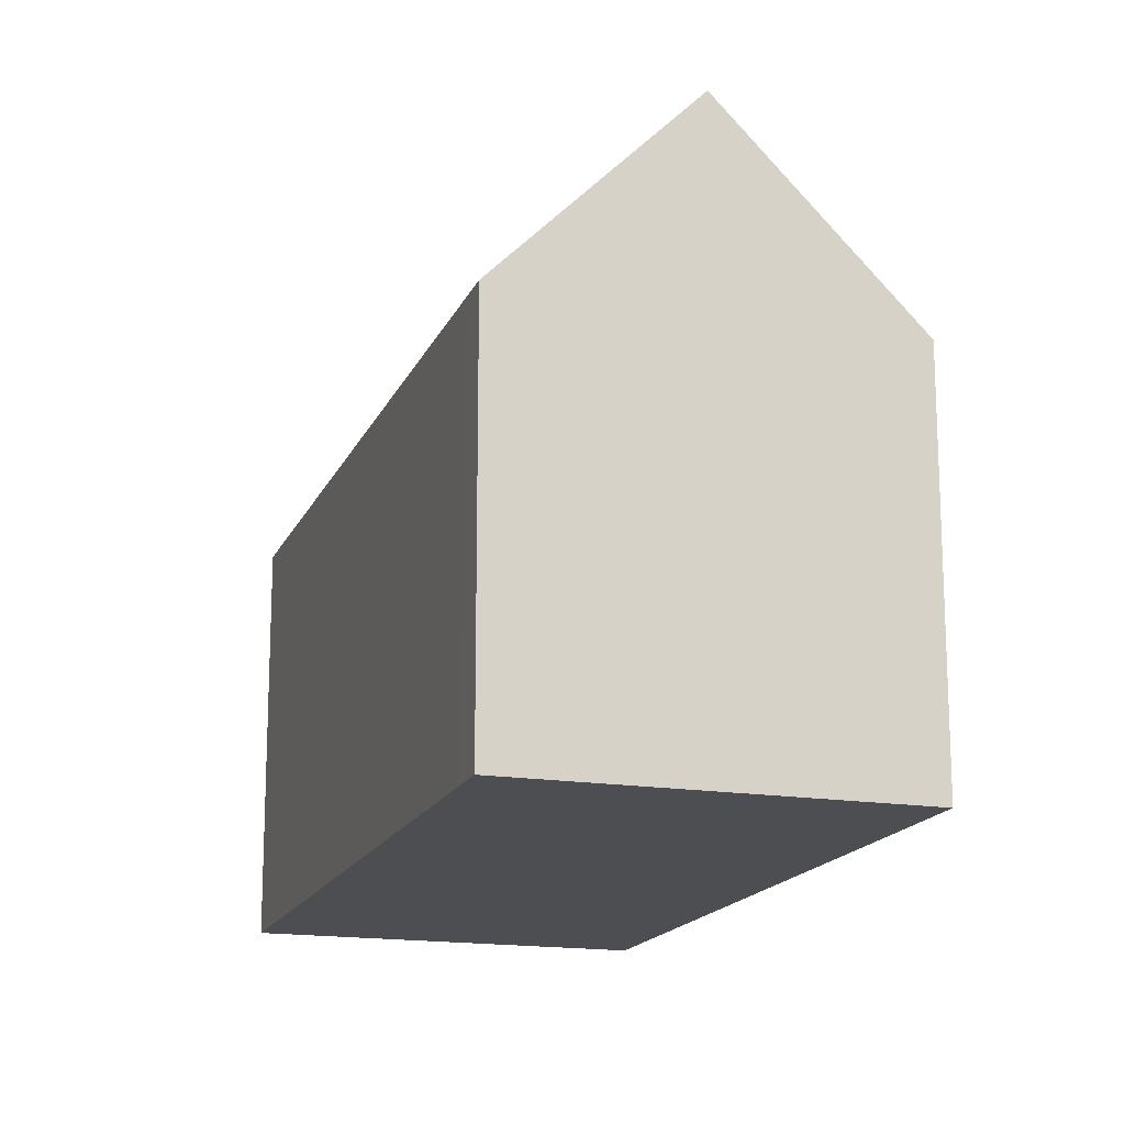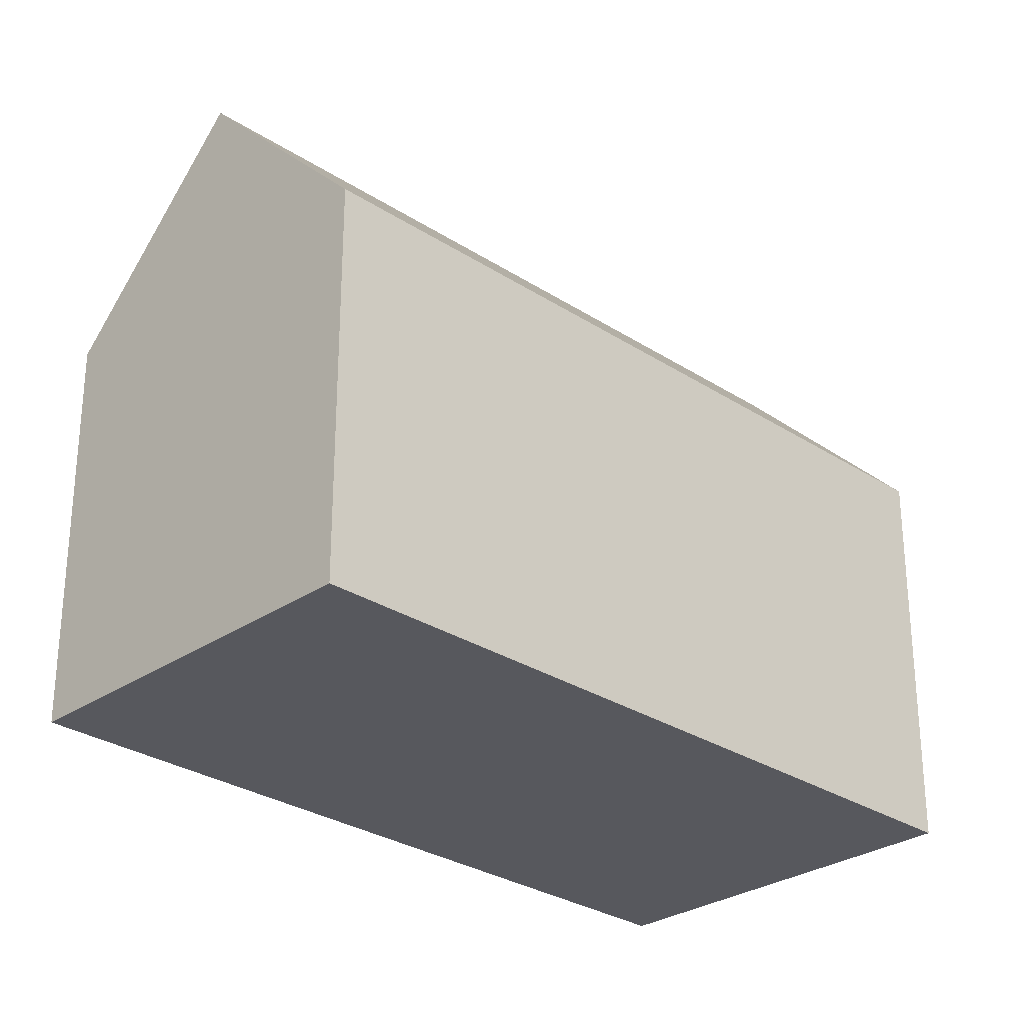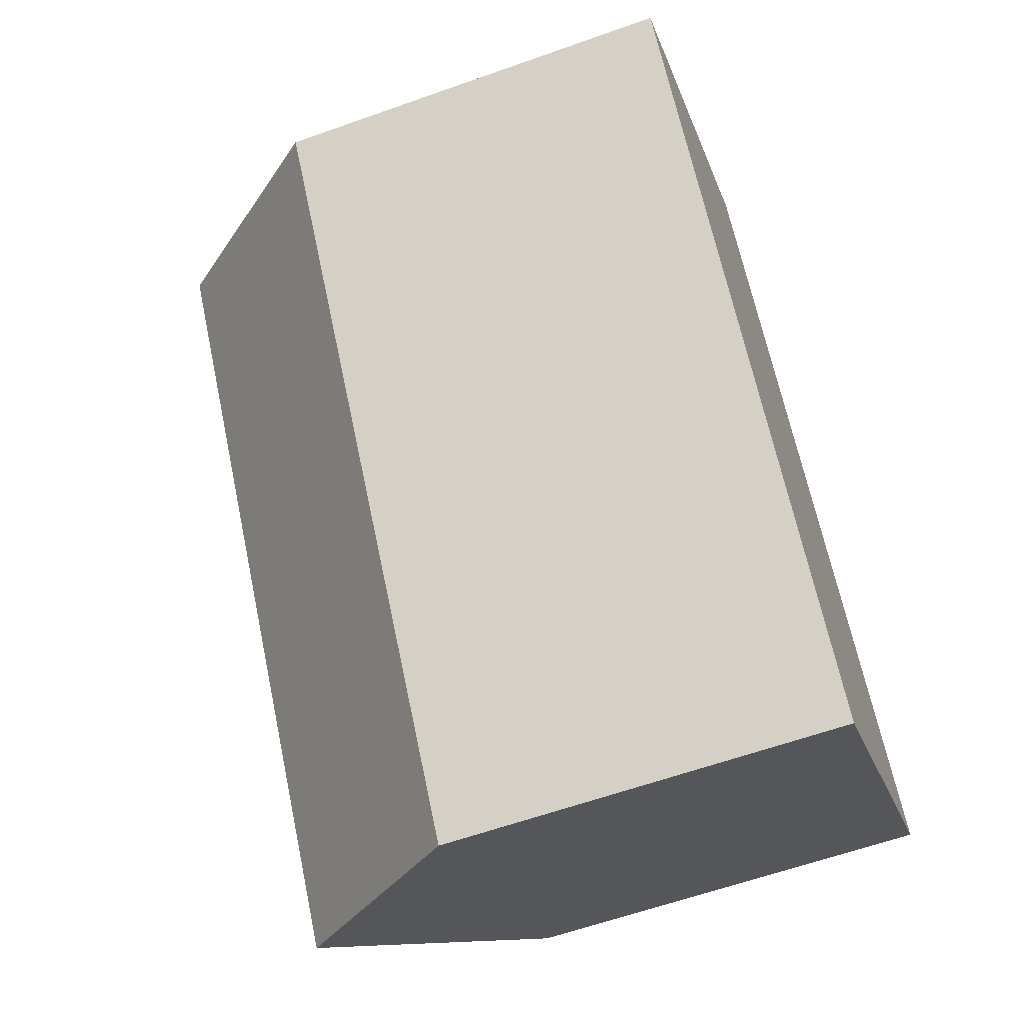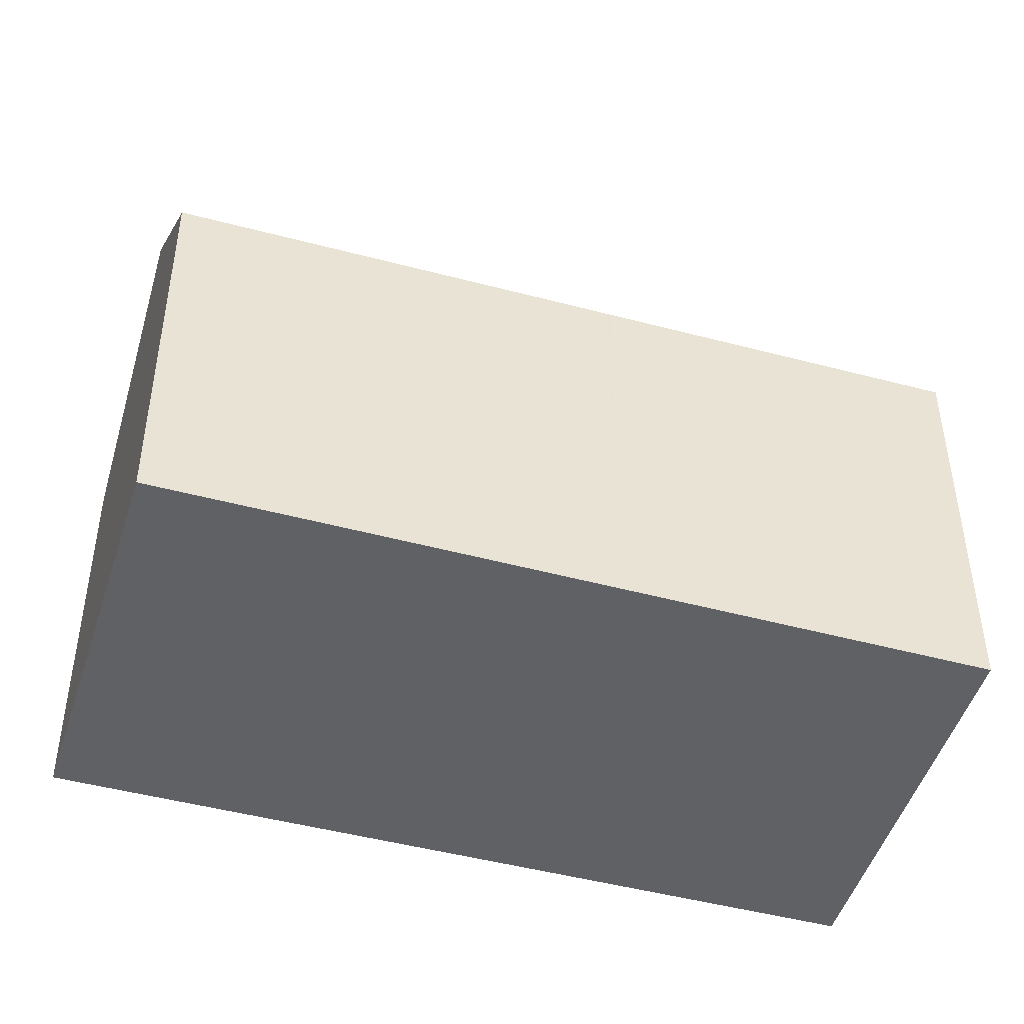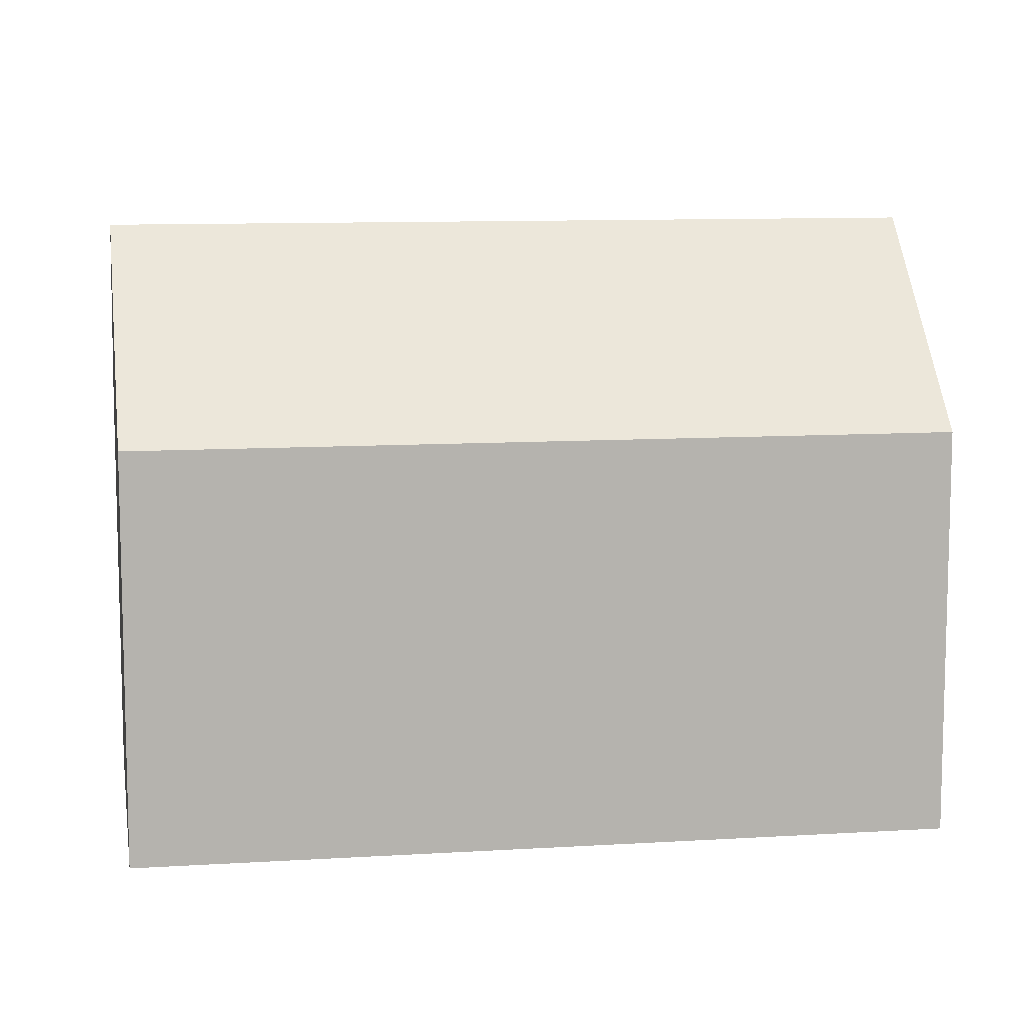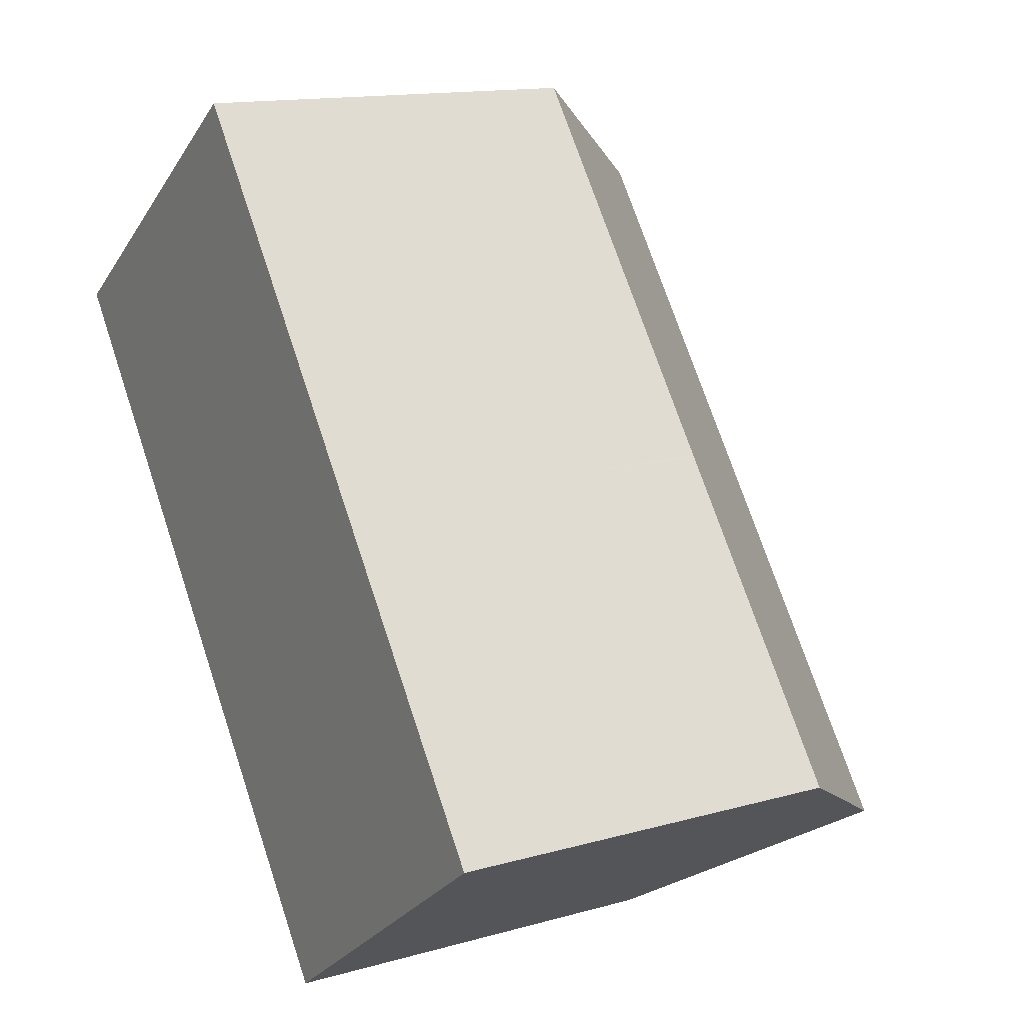
<metadata>
{"format":"obj","ext":"obj","renderer":"f3d","projection":"perspective","resolution":1024,"background":"white","views":[{"elev":-16.6,"azim":-54.2,"up":"+Y"},{"elev":-28.9,"azim":-170.7,"up":"+Y"},{"elev":-60.9,"azim":-70.0,"up":"+Z"},{"elev":-47.8,"azim":36.8,"up":"+Y"},{"elev":10.0,"azim":-135.8,"up":"+Y"},{"elev":14.1,"azim":58.0,"up":"+Z"}]}
</metadata>
<code>
v  12.9 10.79 -17.33
v  4.317 16.09 3.114
v  17.2 16.09 -14.18
v  0.686 10.79 -0.926
v  0 10.79 6.608e-16
v  8.412 11.06 6.069
v  8.679 10.73 6.262
v  11.14 10.75 2.927
v  14.46 10.78 -1.581
v  14.48 10.78 -1.612
v  15.69 10.79 -3.247
v  15.72 10.79 -3.294
v  21.44 10.85 -11.07
v  21.17 11.18 -11.27
v  8.679 -3.834e-16 6.262
v  8.412 -3.716e-16 6.069
v  4.317 -1.907e-16 3.114
v  0 0 0
v  14.46 9.681e-17 -1.581
v  11.14 -1.792e-16 2.927
v  15.69 1.988e-16 -3.247
v  14.48 9.871e-17 -1.612
v  21.44 6.778e-16 -11.07
v  15.72 2.017e-16 -3.294
v  12.9 1.061e-15 -17.33
v  21.17 6.898e-16 -11.27
v  17.2 8.685e-16 -14.18
v  0.686 5.67e-17 -0.926
g defaultobject
f 1 2 3
f 2 1 4
f 2 4 5
f 6 3 2
f 3 6 7
f 3 7 8
f 3 8 9
f 3 9 10
f 3 10 11
f 3 11 12
f 3 12 13
f 3 13 14
f 5 6 2
f 6 5 7
f 7 5 15
f 15 5 16
f 16 5 17
f 17 5 18
f 15 8 7
f 8 15 9
f 9 15 19
f 19 15 20
f 10 21 11
f 21 10 9
f 21 9 19
f 21 19 22
f 21 12 11
f 12 23 13
f 23 12 21
f 23 21 24
f 14 1 3
f 1 14 13
f 1 13 23
f 1 23 25
f 25 23 26
f 25 26 27
f 25 4 1
f 4 25 28
f 4 28 5
f 5 28 18
f 24 26 23
f 26 24 27
f 27 24 25
f 25 24 28
f 28 24 21
f 28 21 22
f 28 22 19
f 28 19 20
f 28 20 15
f 28 15 16
f 28 16 17
f 28 17 18

</code>
